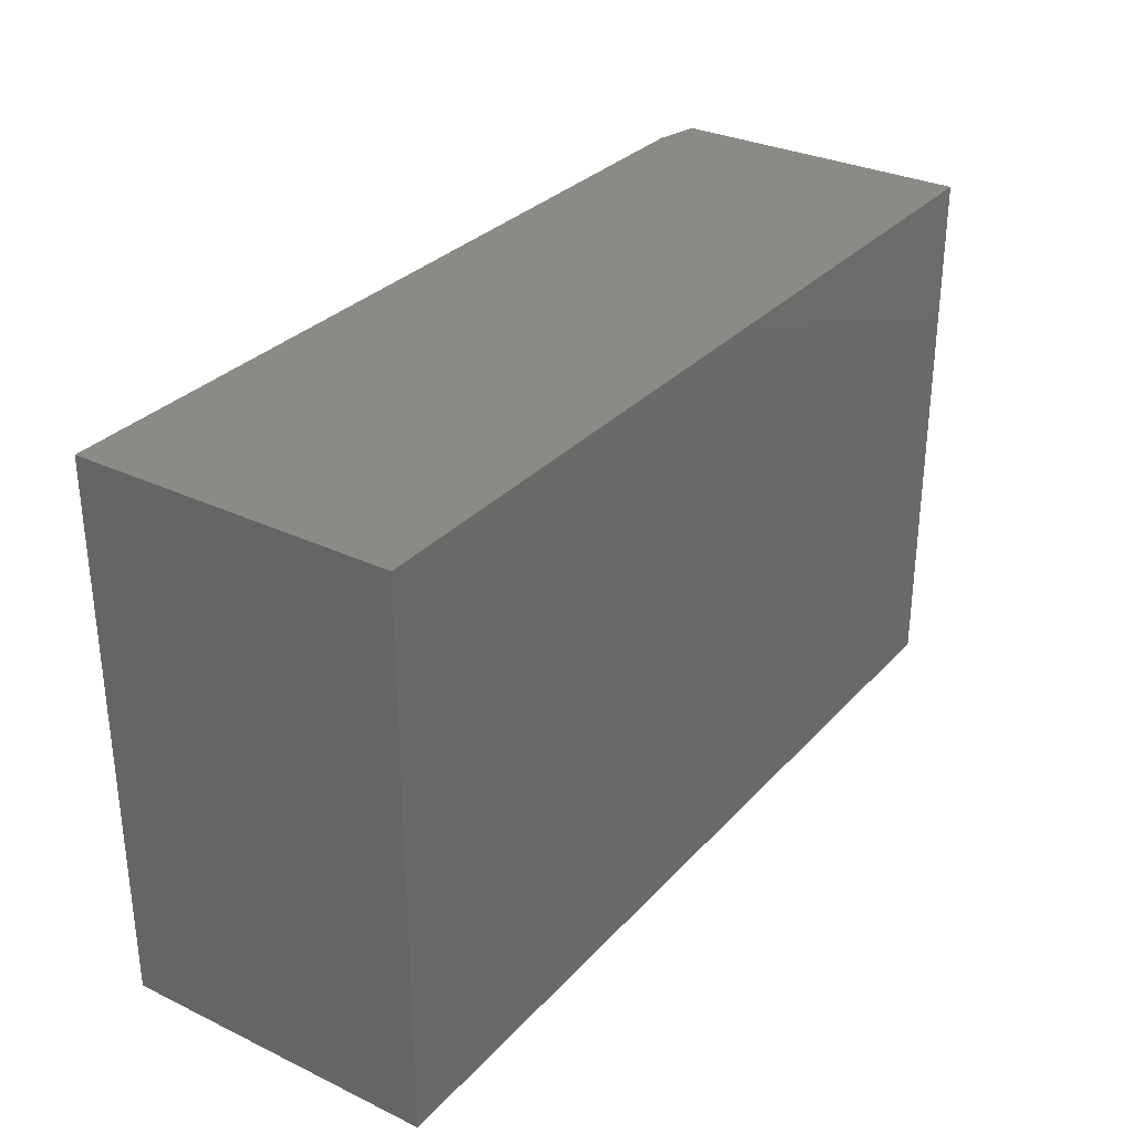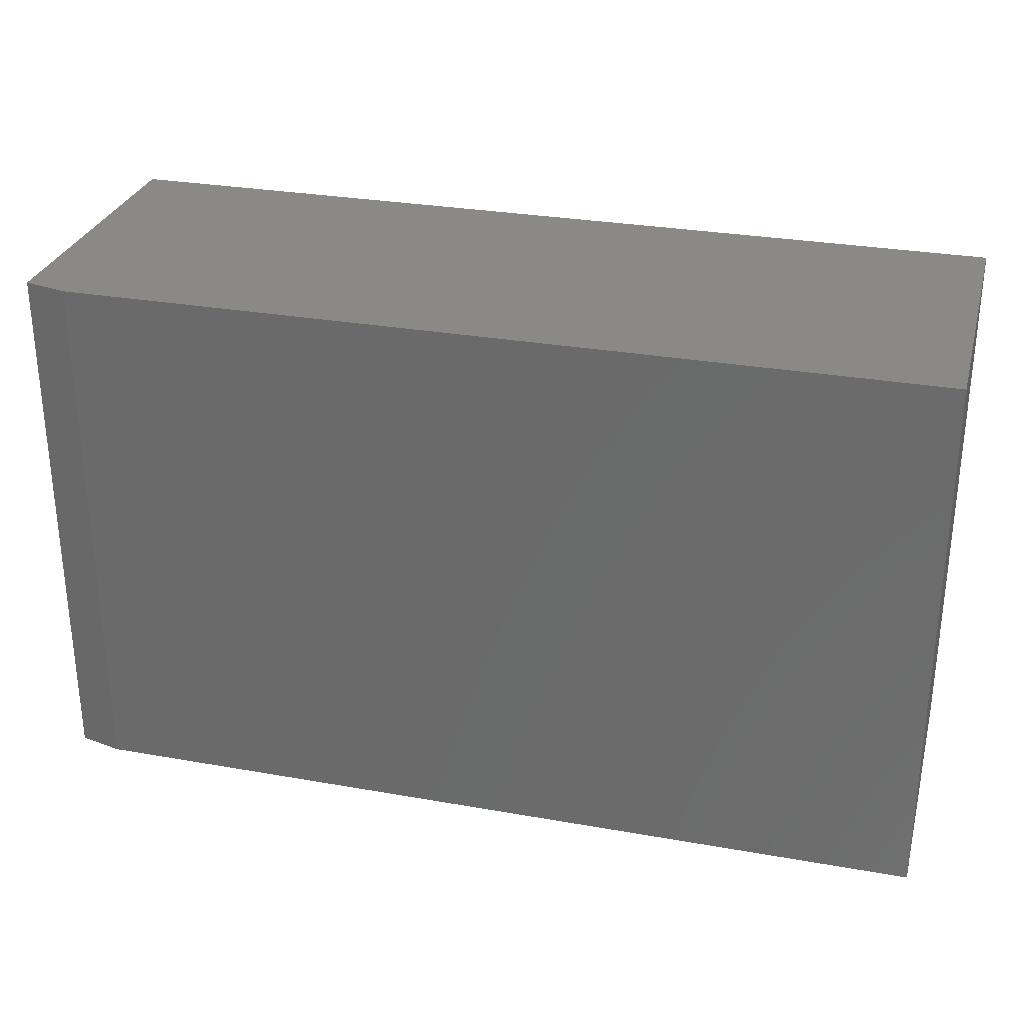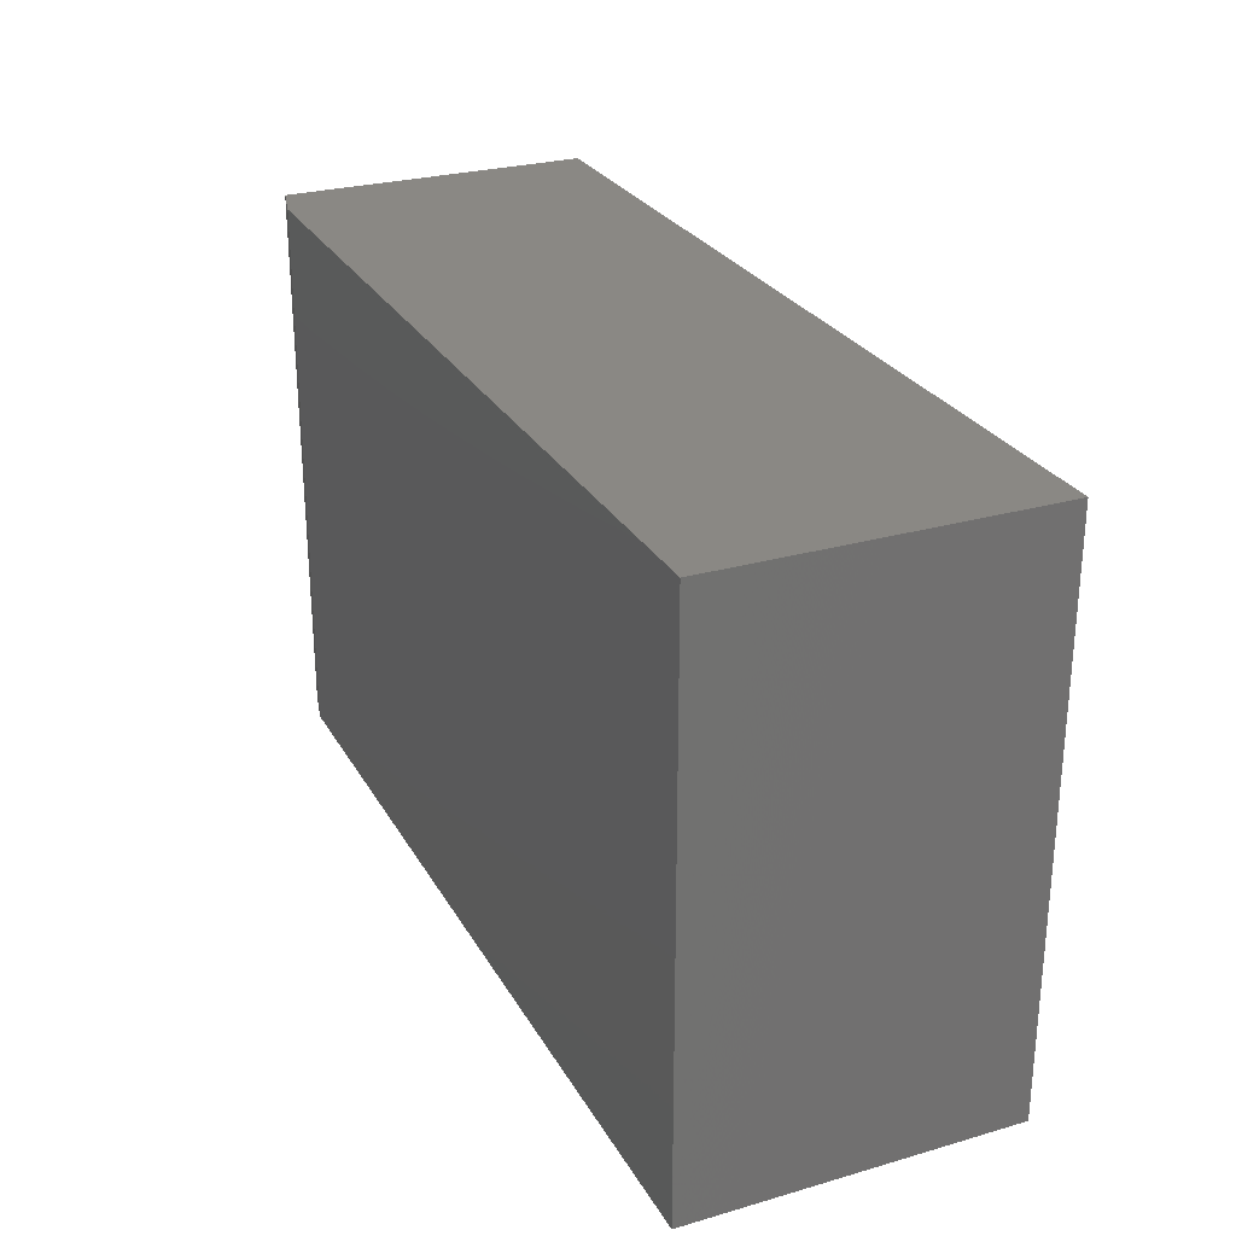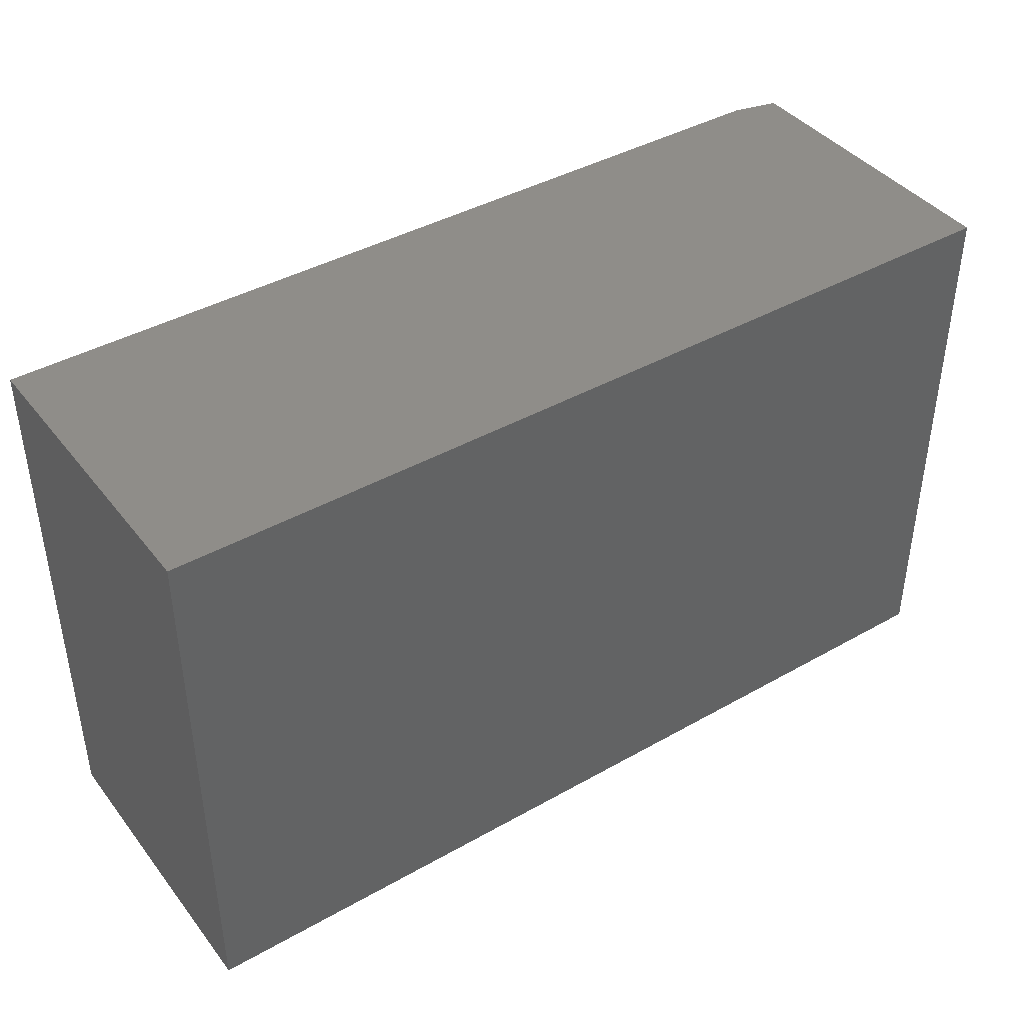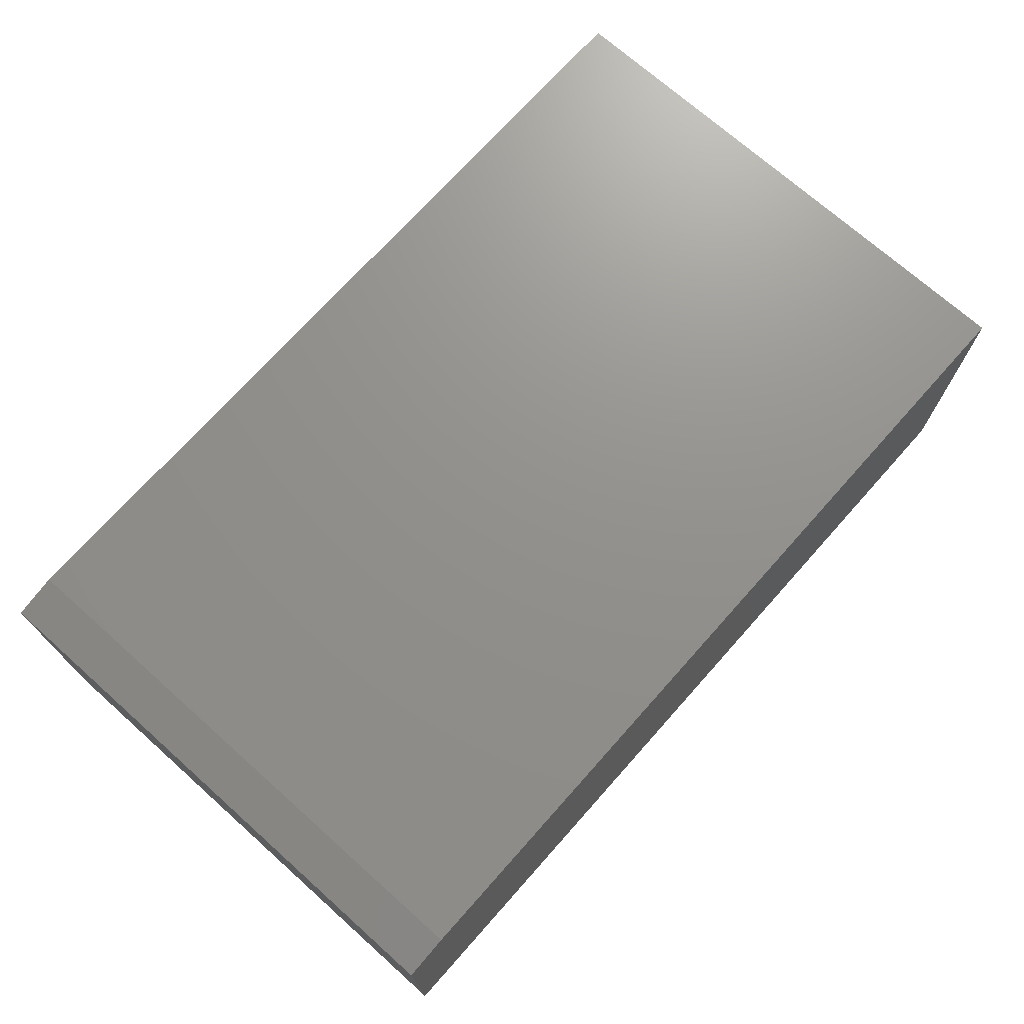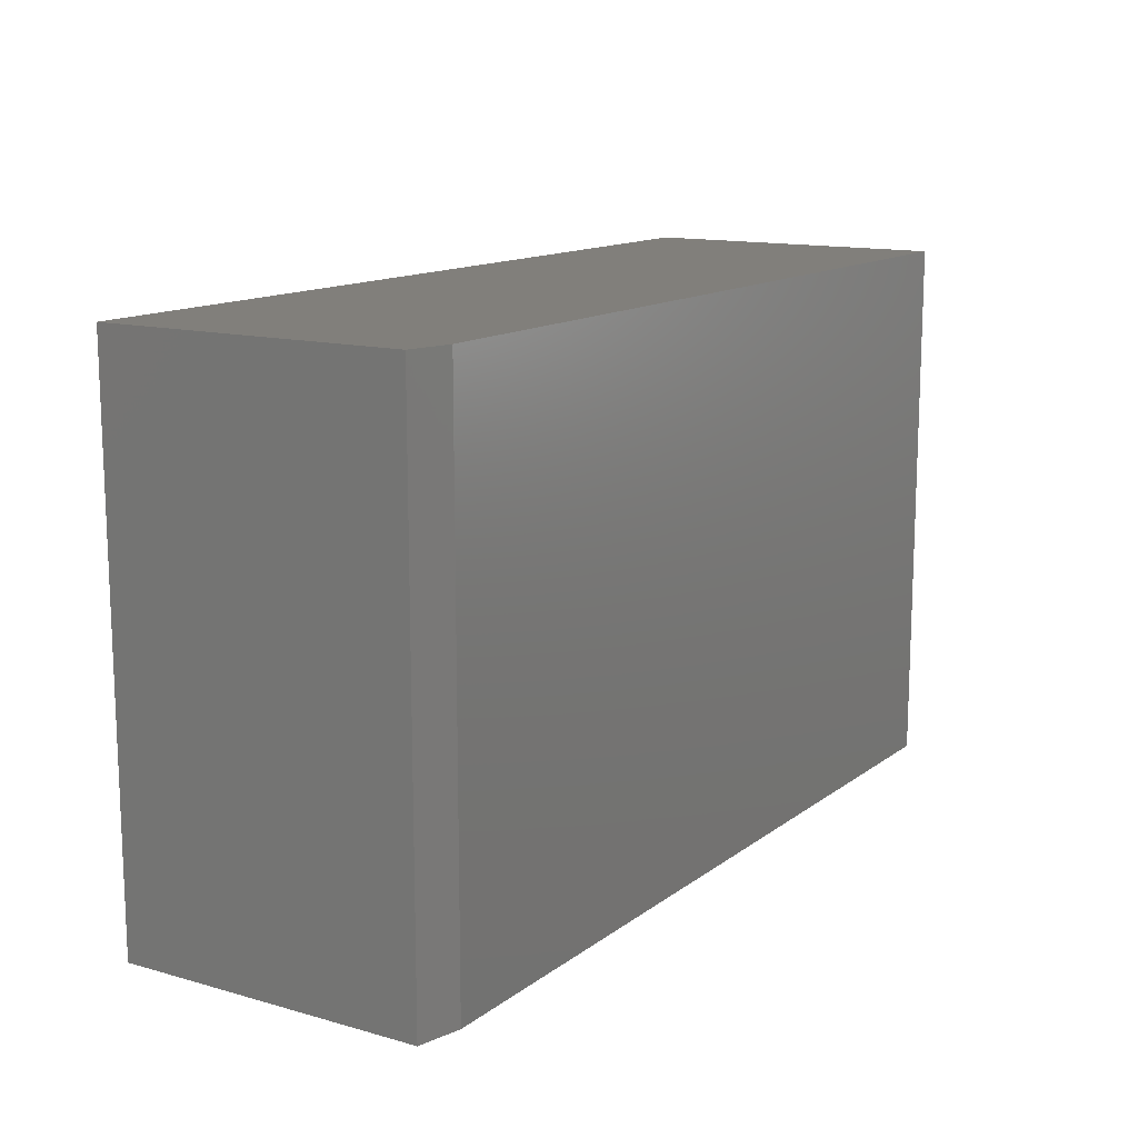
<metadata>
{"format":"stl","ext":"stl","renderer":"f3d","projection":"perspective","resolution":1024,"background":"white","views":[{"elev":30.9,"azim":124.3,"up":"+Y"},{"elev":29.3,"azim":14.7,"up":"+Y"},{"elev":27.0,"azim":66.0,"up":"+Y"},{"elev":41.2,"azim":145.5,"up":"+Y"},{"elev":72.0,"azim":-48.3,"up":"+Z"},{"elev":13.4,"azim":-57.7,"up":"+Y"}]}
</metadata>
<code>
# stl→obj: 10 verts, 16 faces
v 0 -0.3906 0
v 0.6484 -0.3906 -3.971e-17
v 1.331e-17 -0.3906 0.2174
v 0.6484 -0.3906 0.2252
v 0.03125 -0.3906 0.2252
v 0.03125 0 0.2252
v 0.6484 0 0.2252
v 1.331e-17 0 0.2174
v 0.6484 0 -3.971e-17
v 0 0 0
f 1 2 3
f 3 2 4
f 3 4 5
f 6 7 8
f 8 7 9
f 8 9 10
f 8 10 3
f 3 10 1
f 4 7 5
f 5 7 6
f 5 6 3
f 3 6 8
f 9 7 2
f 2 7 4
f 1 10 2
f 2 10 9

</code>
